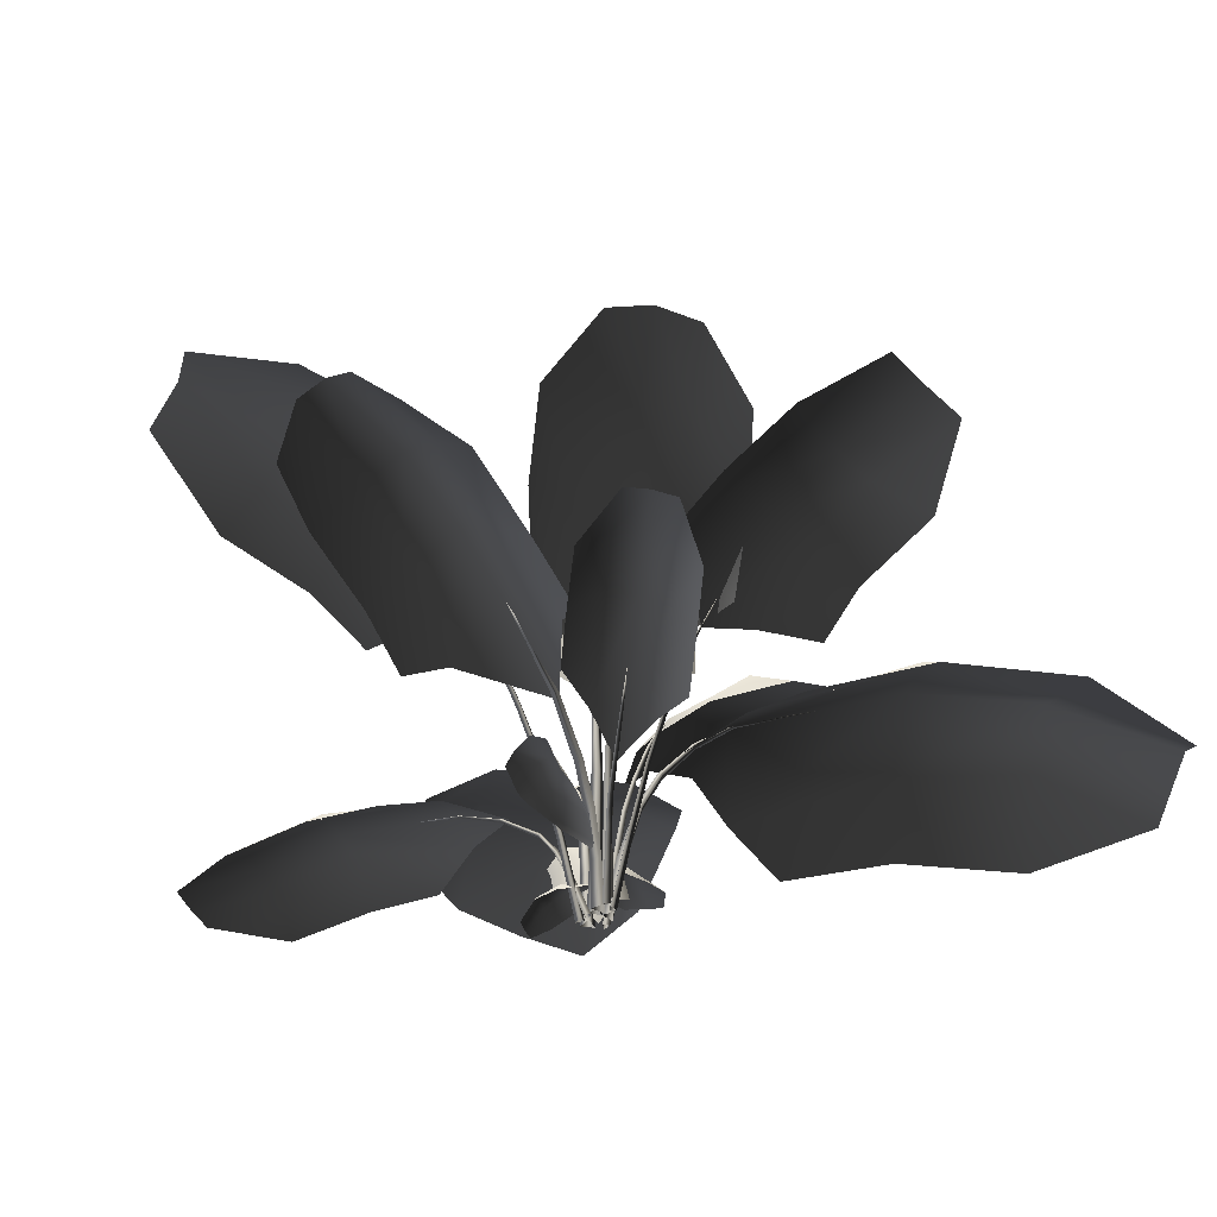
<metadata>
{"format":"obj","ext":"obj","renderer":"f3d","projection":"perspective","resolution":1024,"background":"white","views":[{"elev":-45.3,"azim":-147.4,"up":"+Z"}]}
</metadata>
<code>
v 0.3014 -0.2854 0.9352
v 0.3623 -0.2109 0.9837
v 0.607 -0.2177 1.133
v 0.4135 -0.4107 1.084
v 0.882 -0.525 1.397
v 0.6942 -0.7242 1.322
v 1.155 -0.8305 1.483
v 0.9676 -1.03 1.407
v 0.2118 -0.3436 0.9822
v 0.2054 -0.5771 1.133
v 0.4804 -0.8844 1.397
v 0.7539 -1.19 1.483
v 1.265 -1.362 1.376
v 1.051 -1.516 1.283
v 0.3176 -1.065 1.312
v 0.679 -1.355 1.245
v 1.381 -0.6638 1.397
v 1.105 -0.3884 1.244
v 0.1643 -0.861 1.189
v 1.424 -1.131 1.432
v 0.9061 -0.1847 1.1
v 1.331 0.2359 0.6421
v 1.355 0.0965 0.6398
v 1.037 0.0428 0.6932
v 1.013 0.1823 0.6955
v 1.606 0.2824 0.5297
v 1.625 0.169 0.539
v 1.308 0.3754 0.6357
v 0.9899 0.3217 0.6891
v 0.5341 0.1086 0.6208
v 0.5118 0.241 0.5869
v 1.289 0.4855 0.509
v 0.9701 0.4387 0.5559
v 1.06 -0.09266 0.5458
v 1.377 -0.03205 0.4992
v 0.3237 0.07637 0.5293
v 0.5589 -0.03793 0.591
v 1.587 0.3975 0.5349
v 0.7812 -0.1334 0.5313
v 0.6737 0.3993 0.5219
v -0.0585 -0.3235 1.072
v 0.1126 -0.4468 1.159
v -0.0728 -0.3805 1.185
v 0.05887 -0.6612 1.452
v -0.1307 -0.6114 1.455
v -0.005673 -0.9186 1.61
v -0.1981 -0.8802 1.597
v -0.2685 -0.355 1.154
v -0.3236 -0.5749 1.439
v -0.3928 -0.8507 1.572
v -0.2846 -1.225 1.736
v -0.4803 -1.2 1.705
v -0.4967 -0.6022 1.342
v -0.568 -0.8928 1.495
v 0.1487 -1.099 1.512
v 0.2526 -0.7717 1.371
v -0.467 -0.4181 1.173
v 0.2893 -0.6254 1.182
v -0.1215 -1.311 1.674
v 0.2851 0.3982 1.283
v 0.1339 0.618 1.373
v 0.3296 0.4764 1.412
v 0.2929 0.892 1.695
v 0.4979 0.7647 1.704
v 0.4719 1.192 1.846
v 0.6835 1.075 1.834
v 0.5485 0.3702 1.376
v 0.7107 0.649 1.688
v 0.9002 0.9651 1.805
v 0.9187 1.466 1.946
v 1.138 1.36 1.91
v 0.917 0.5966 1.562
v 1.112 0.9278 1.701
v 0.3498 1.445 1.699
v 0.1001 1.08 1.582
v 0.806 0.3737 1.386
v -0.007717 0.8947 1.375
v 0.7544 1.617 1.86
v 0.01206 0.00336 1.036
v 0.2915 0.1886 1.287
v 0.04485 -0.02209 1.262
v -0.1327 -0.2689 1.28
v 0.2168 -0.1846 1.953
v 0.436 0.07512 1.963
v 0.4029 -0.3606 2.391
v 0.5677 -0.1475 2.404
v 0.267 -0.5833 2.365
v 0.01122 -0.4338 1.943
v 0.1693 -0.8612 2.308
v -0.0294 -0.6733 1.878
v 0.7842 0.1068 1.852
v 0.8891 -0.0201 2.334
v 0.68 -0.6226 2.696
v 0.8187 -0.3846 2.669
v 0.5073 -0.8046 2.649
v -0.1467 -0.4644 1.449
v 0.6349 0.2071 1.415
v -0.008111 -0.0177 0.009614
v -0.02325 0.002298 0.2615
v 0.008663 0.03596 0.2616
v 0.0295 0.02197 0.009625
v -0.02999 0.04126 0.2611
v -0.01573 0.0279 0.00435
v -0.02325 0.002298 0.2615
v -0.008111 -0.0177 0.009614
v 0.003314 0.0384 0.6289
v -0.0262 0.007254 0.6288
v -0.03 0.04099 0.6334
v -0.0262 0.007254 0.6288
v 0.01865 0.01543 0.9844
v -0.003221 -0.007641 0.9843
v -0.001571 0.01311 0.9946
v -0.003221 -0.007641 0.9843
v 0.05724 -0.02848 1.315
v 0.04211 -0.04443 1.315
v 0.04454 -0.03131 1.323
v 0.04211 -0.04443 1.315
v 0.1122 -0.09035 1.567
v 0.07747 0.01809 -0.01155
v 0.1167 0.08246 0.3365
v 0.08951 0.09909 0.3368
v 0.04538 0.03768 -0.01124
v 0.09243 0.07369 0.3463
v 0.04804 0.006568 -0.006502
v 0.1167 0.08246 0.3365
v 0.07747 0.01809 -0.01155
v 0.1391 0.1725 0.679
v 0.1643 0.1571 0.6786
v 0.1439 0.1524 0.6934
v 0.1643 0.1571 0.6786
v 0.1838 0.2393 0.8993
v 0.2065 0.2255 0.899
v 0.1902 0.2245 0.9167
v 0.2065 0.2255 0.899
v 0.241 0.3245 1.13
v 0.2596 0.3131 1.13
v 0.2479 0.3149 1.148
v 0.2596 0.3131 1.13
v 0.2793 0.381 1.259
v 0.2922 0.3731 1.259
v 0.2848 0.3756 1.272
v 0.2922 0.3731 1.259
v 0.3513 0.4843 1.43
v 0.03445 -0.04143 -0.01091
v 0.06002 -0.0638 0.2399
v 0.09463 -0.03291 0.24
v 0.07524 -0.005028 -0.01092
v 0.05704 -0.02496 0.2468
v 0.03051 0.004821 -0.007577
v 0.06002 -0.0638 0.2399
v 0.03445 -0.04143 -0.01091
v 0.1291 -0.07426 0.4867
v 0.09707 -0.1028 0.4866
v 0.09726 -0.0702 0.4971
v 0.09707 -0.1028 0.4866
v 0.1727 -0.1265 0.6458
v 0.1439 -0.1522 0.6457
v 0.1472 -0.1264 0.6583
v 0.1439 -0.1522 0.6457
v 0.2349 -0.2017 0.8128
v 0.2112 -0.2229 0.8127
v 0.2163 -0.2043 0.8257
v 0.2112 -0.2229 0.8127
v 0.3147 -0.299 0.9586
v 0.2983 -0.3136 0.9586
v 0.3032 -0.3022 0.9679
v 0.2983 -0.3136 0.9586
v 0.4122 -0.4187 1.087
v -0.04982 0.05001 0.02895
v -0.05723 0.05412 0.3008
v -0.08215 0.03207 0.3008
v -0.07919 0.02402 0.02895
v -0.05526 0.02566 0.3051
v -0.0474 0.01635 0.02895
v -0.05723 0.05412 0.3008
v -0.04982 0.05001 0.02895
v -0.09584 0.05019 0.5702
v -0.07278 0.0706 0.5701
v -0.07284 0.04647 0.5789
v -0.07278 0.0706 0.5701
v -0.1196 0.0806 0.747
v -0.09882 0.09896 0.7469
v -0.1009 0.07967 0.7588
v -0.09882 0.09896 0.7469
v -0.1559 0.1273 0.9352
v -0.1388 0.1424 0.9351
v -0.1422 0.1284 0.948
v -0.1388 0.1424 0.9351
v -0.2054 0.1913 1.103
v -0.1936 0.2017 1.103
v -0.1968 0.193 1.113
v -0.1936 0.2017 1.103
v -0.268 0.2724 1.256
v -0.008394 0.05161 -0.009366
v -0.01253 0.06558 0.1909
v -0.05891 0.06567 0.1909
v -0.06306 0.05171 -0.009366
v -0.03621 0.02612 0.1941
v -0.0363 0.004836 -0.009366
v -0.01253 0.06558 0.1909
v -0.008394 0.05161 -0.009366
v -0.05701 0.1052 0.3893
v -0.0141 0.1051 0.3892
v -0.036 0.07369 0.3958
v -0.0141 0.1051 0.3892
v -0.05464 0.1781 0.562
v -0.01603 0.178 0.5619
v -0.03573 0.1553 0.5706
v -0.01603 0.178 0.5619
v -0.05085 0.3359 0.7657
v -0.01907 0.3358 0.7656
v -0.03528 0.3214 0.7751
v -0.01907 0.3358 0.7656
v -0.04546 0.5104 0.8831
v -0.02347 0.5103 0.8831
v -0.03468 0.5027 0.89
v -0.02347 0.5103 0.8831
v -0.03824 0.7204 0.9909
v 0.0338 0.01081 -0.01255
v 0.08621 0.0222 0.1516
v 0.08157 0.04996 0.1516
v 0.02833 0.04352 -0.01257
v 0.06648 0.03344 0.1595
v 0.009549 0.02388 -0.006388
v 0.08621 0.0222 0.1516
v 0.0338 0.01081 -0.01255
v 0.1459 0.05964 0.311
v 0.1502 0.03396 0.3109
v 0.1351 0.04489 0.3205
v 0.1502 0.03396 0.3109
v 0.2071 0.06853 0.4101
v 0.211 0.04542 0.4101
v 0.2006 0.05579 0.4203
v 0.211 0.04542 0.4101
v 0.3605 0.09209 0.536
v 0.3636 0.07307 0.5359
v 0.3576 0.08202 0.5457
v 0.3636 0.07307 0.5359
v 0.5218 0.116 0.6118
v 0.524 0.1029 0.6117
v 0.521 0.1092 0.6185
v 0.524 0.1029 0.6117
v 0.7025 0.1421 0.6441
v -0.01635 -0.05522 -0.01243
v -0.02328 -0.09233 0.2741
v 0.001823 -0.09867 0.2742
v 0.01324 -0.06269 -0.01244
v -0.006343 -0.07913 0.2806
v 0.003783 -0.03897 -0.01016
v -0.02328 -0.09233 0.2741
v -0.01635 -0.05522 -0.01243
v -0.01105 -0.1456 0.5568
v -0.03427 -0.1398 0.5568
v -0.01929 -0.1303 0.5676
v -0.03427 -0.1398 0.5568
v -0.02454 -0.194 0.7405
v -0.04544 -0.1887 0.7403
v -0.03266 -0.183 0.754
v -0.04544 -0.1887 0.7403
v -0.04299 -0.2589 0.9343
v -0.06018 -0.2545 0.9342
v -0.05022 -0.252 0.9485
v -0.06018 -0.2545 0.9342
v -0.05614 -0.3036 1.043
v -0.06803 -0.3006 1.043
v -0.06141 -0.2999 1.053
v -0.06803 -0.3006 1.043
v -0.08306 -0.3897 1.19
v -0.06821 0.001338 -0.01235
v -0.09888 -0.02705 0.2373
v -0.07095 -0.06409 0.2374
v -0.03528 -0.0423 -0.01236
v -0.06011 -0.02742 0.2451
v -0.02189 0.001387 -0.007847
v -0.09888 -0.02705 0.2373
v -0.06821 0.001338 -0.01235
v -0.1212 -0.09969 0.4823
v -0.147 -0.06543 0.4822
v -0.1148 -0.06851 0.4934
v -0.147 -0.06543 0.4822
v -0.1808 -0.1419 0.6391
v -0.204 -0.111 0.639
v -0.1789 -0.1167 0.6522
v -0.204 -0.111 0.639
v -0.2809 -0.2128 0.7919
v -0.3 -0.1874 0.7918
v -0.2823 -0.1944 0.8051
v -0.3 -0.1874 0.7918
v -0.4004 -0.2965 0.9034
v -0.4136 -0.279 0.9033
v -0.4029 -0.2849 0.9128
v -0.4136 -0.279 0.9033
v -0.6704 -0.4918 1.016
v -0.05848 0.0599 -0.0101
v -0.08717 0.09355 0.1253
v -0.1055 0.07937 0.1253
v -0.08012 0.04318 -0.01011
v -0.08765 0.07483 0.1317
v -0.05853 0.03718 -0.005014
v -0.08717 0.09355 0.1253
v -0.05848 0.0599 -0.0101
v -0.1376 0.1223 0.2566
v -0.1206 0.1354 0.2566
v -0.1227 0.1202 0.2645
v -0.1206 0.1354 0.2566
v -0.1679 0.1634 0.3384
v -0.1526 0.1752 0.3383
v -0.1561 0.1636 0.3468
v -0.1526 0.1752 0.3383
v -0.2448 0.246 0.4587
v -0.2322 0.2557 0.4587
v -0.2363 0.2478 0.4667
v -0.2322 0.2557 0.4587
v -0.325 0.339 0.5507
v -0.3163 0.3457 0.5507
v -0.3198 0.341 0.5563
v -0.3163 0.3457 0.5507
v -0.4143 0.4551 0.6184
v -0.074 0.03062 -0.01151
v -0.1507 0.04047 0.2767
v -0.1549 0.01408 0.2767
v -0.07893 -0.0004913 -0.0115
v -0.1366 0.02445 0.2856
v -0.05591 0.01151 -0.006386
v -0.1507 0.04047 0.2767
v -0.074 0.03062 -0.01151
v -0.2417 0.02902 0.5595
v -0.2378 0.05344 0.5594
v -0.2282 0.03917 0.5723
v -0.2378 0.05344 0.5594
v -0.3167 0.04233 0.7407
v -0.3132 0.0643 0.7405
v -0.308 0.052 0.7557
v -0.3132 0.0643 0.7405
v -0.4104 0.05939 0.9299
v -0.4075 0.07747 0.9298
v -0.4059 0.06778 0.9452
v -0.4075 0.07747 0.9298
v -0.4716 0.07105 1.035
v -0.4696 0.08356 1.035
v -0.4697 0.07704 1.045
v -0.4696 0.08356 1.035
v -0.5815 0.0938 1.173
v -0.1307 0.1181 0.9272
v -0.3719 0.04115 1.093
v -0.185 0.1761 1.075
v -0.03601 0.3315 1.09
v -0.3981 0.4209 1.495
v -0.5659 0.2459 1.49
v -0.5846 0.635 1.73
v -0.7142 0.4933 1.725
v -0.4632 0.7721 1.706
v -0.2236 0.5696 1.498
v -0.3496 0.9331 1.659
v -0.1559 0.7107 1.435
v -0.7831 0.2111 1.4
v -0.922 0.3925 1.691
v -0.8128 0.8971 1.832
v -0.9182 0.7276 1.838
v -0.6643 0.9985 1.809
v -0.02836 0.487 1.189
v -0.6217 0.05799 1.139
v -0.2331 -0.1596 0.7398
v -0.2148 -0.5553 0.6995
v -0.3818 -0.2771 0.8978
v -0.5883 -0.05552 0.6969
v -0.9211 -0.6852 1.127
v -0.7116 -0.9522 1.012
v -1.336 -0.9994 1.11
v -1.17 -1.21 0.9977
v -1.495 -0.7995 0.9164
v -1.115 -0.4278 0.9757
v -1.667 -0.5921 0.7487
v -1.249 -0.2762 0.7819
v -0.5772 -1.179 0.8078
v -0.9933 -1.469 0.7745
v -1.736 -1.302 0.9068
v -1.523 -1.477 0.7613
v -1.85 -1.074 0.7023
v -0.8329 -0.05034 0.673
v -0.2381 -0.8855 0.6646
v 0.225 -0.2411 0.5843
v 0.1712 -0.2849 0.5882
v 0.07569 -0.1803 0.4323
v 0.1295 -0.1365 0.4284
v 0.3286 -0.3608 0.6961
v 0.2813 -0.3914 0.7031
v 0.2815 -0.2011 0.5774
v 0.186 -0.09648 0.4215
v 0.03759 -0.04528 0.1399
v 0.1001 -0.01961 0.1236
v 0.3646 -0.2232 0.5297
v 0.2739 -0.1193 0.3713
v 0.06939 -0.2868 0.3856
v 0.1655 -0.3864 0.5436
v 0.01592 -0.03112 -0.007213
v -0.01021 -0.1034 0.1344
v 0.3719 -0.3231 0.694
v 0.007754 -0.2206 0.228
v 0.2158 -0.05595 0.1974
v -0.04182 0.2347 0.415
v -0.03642 0.3333 0.4653
v 0.04426 0.3091 0.4901
v 0.04894 0.2323 0.4289
v -0.08206 0.2804 0.344
v -0.06686 0.3376 0.3846
v -0.03609 0.1279 0.3509
v 0.05688 0.1463 0.308
v 0.1437 0.2522 0.4028
v -0.03297 0.06699 0.2286
v 0.05798 0.4422 0.4496
v -0.01735 0.457 0.4752
v -0.08463 0.1869 0.2853
v -0.07269 0.4379 0.4447
v 0.1247 0.3988 0.4453
v 0.1322 0.3113 0.3937
v -0.7275 0.8311 0.7513
v -0.6353 0.8998 0.7473
v -0.4725 0.6862 0.7257
v -0.5646 0.6175 0.7296
v -0.8683 1.032 0.6942
v -0.7933 1.085 0.7018
v -0.8196 0.7647 0.7009
v -0.6568 0.5511 0.6792
v -0.3244 0.3315 0.5505
v -0.4119 0.2754 0.486
v -0.8924 0.7425 0.567
v -0.7341 0.5272 0.5392
v -0.3829 0.7891 0.6136
v -0.5503 0.9976 0.6395
v -0.219 0.2206 0.4361
v -0.2276 0.4105 0.5325
v -0.9444 0.9748 0.6632
v -0.2448 0.6148 0.5457
v -0.5901 0.3449 0.4519
v -0.02849 0.2975 0.7629
v -0.2642 0.6381 0.7482
v -0.02849 0.5923 0.9324
v -0.236 0.955 0.9414
v -0.02849 0.9255 1.082
v -0.1836 1.286 1.097
v -0.02849 1.279 1.153
v -0.1392 1.727 1.059
v -0.02849 1.724 1.1
v 0.2157 0.6249 0.7837
v 0.2036 0.9434 0.9725
v 0.1552 1.289 1.077
v 0.3202 0.9869 0.8125
v 0.2959 1.352 0.872
v -0.3586 1.331 0.9287
v -0.3792 0.9989 0.7766
v 0.08664 1.726 1.062
v 0.2218 1.638 0.9053
v -0.2618 1.606 0.9592
v 0.3385 0.7434 0.7068
v -0.3828 0.7343 0.66
v -0.4934 0.07528 1.062
v -0.6153 -0.1103 1.141
v -0.5679 0.08707 1.17
v -0.8778 -0.06892 1.411
v -0.8446 0.1307 1.414
v -1.167 -0.02338 1.537
v -1.144 0.1778 1.523
v -0.5556 0.2899 1.135
v -0.8228 0.3321 1.397
v -1.128 0.3801 1.494
v -1.522 0.2372 1.616
v -1.509 0.44 1.582
v -0.8548 0.5093 1.287
v -1.179 0.5514 1.403
v -1.324 -0.2012 1.418
v -0.9622 -0.2802 1.32
v -0.6404 0.4884 1.14
v -0.7844 -0.3083 1.148
v -1.587 0.0601 1.548
v 0.02897 -0.3224 0.3983
v 0.01127 -0.1945 0.3656
v 0.08509 -0.1823 0.3817
v 0.1029 -0.2956 0.422
v -0.04891 -0.3749 0.3402
v -0.05002 -0.2482 0.3002
v 0.1684 -0.1987 0.3436
v 0.1948 -0.2998 0.3823
v 0.07752 -0.454 0.3753
v 0.1598 -0.4258 0.3886
v 0.05388 -0.07697 0.2745
v -0.00678 -0.09396 0.2727
v 0.01859 -0.468 0.3638
v -0.02229 -0.1023 0.262
v 0.2189 0.006489 0.1239
v 0.1302 -0.002319 0.1614
v 0.1213 0.05487 0.1524
v 0.2042 0.0678 0.1257
v 0.2353 -0.07149 0.09097
v 0.1426 -0.0714 0.1179
v 0.1066 0.09791 0.09402
v 0.1806 0.1175 0.06855
v 0.2836 0.018 0.03928
v 0.263 0.08183 0.03233
v 0.01745 0.01025 0.1377
v 0.03358 -0.03382 0.1495
v 0.2938 -0.02769 0.04558
v 0.0359 -0.04885 0.1443
g Fern_09_(1)_5409_17
f 1 3 2
f 1 4 3
f 4 5 3
f 4 6 5
f 6 7 5
f 6 8 7
f 9 4 1
f 9 10 4
f 10 6 4
f 11 8 6
f 10 11 6
f 11 12 8
f 13 8 12
f 13 12 14
f 15 12 11
f 15 16 12
f 12 16 14
f 17 5 7
f 17 18 5
f 18 3 5
f 19 11 10
f 19 15 11
f 20 17 7
f 20 8 13
f 20 7 8
f 18 21 3
f 22 24 23
f 22 25 24
f 26 22 23
f 26 23 27
f 28 25 22
f 28 29 25
f 30 25 29
f 30 29 31
f 32 29 28
f 32 33 29
f 33 31 29
f 34 23 24
f 34 35 23
f 23 35 27
f 30 31 36
f 37 30 36
f 37 25 30
f 37 24 25
f 38 32 28
f 38 22 26
f 38 28 22
f 39 24 37
f 39 34 24
f 33 40 31
f 41 43 42
f 43 44 42
f 43 45 44
f 45 46 44
f 45 47 46
f 41 48 43
f 48 45 43
f 49 47 45
f 48 49 45
f 49 50 47
f 51 47 50
f 51 50 52
f 53 50 49
f 53 54 50
f 50 54 52
f 55 44 46
f 55 56 44
f 56 42 44
f 57 49 48
f 57 53 49
f 56 58 42
f 59 55 46
f 59 47 51
f 59 46 47
f 60 62 61
f 62 63 61
f 62 64 63
f 64 65 63
f 64 66 65
f 60 67 62
f 67 64 62
f 68 66 64
f 67 68 64
f 68 69 66
f 70 66 69
f 70 69 71
f 72 69 68
f 72 73 69
f 69 73 71
f 74 63 65
f 74 75 63
f 75 61 63
f 76 68 67
f 76 72 68
f 75 77 61
f 78 74 65
f 78 66 70
f 78 65 66
f 79 81 80
f 79 82 81
f 80 81 83
f 80 83 84
f 85 84 83
f 85 86 84
f 87 85 83
f 87 83 88
f 81 88 83
f 81 82 88
f 89 87 88
f 89 88 90
f 82 90 88
f 91 84 86
f 91 86 92
f 93 86 85
f 93 94 86
f 86 94 92
f 89 95 87
f 95 85 87
f 95 93 85
f 82 96 90
f 97 84 91
f 97 80 84
f 98 100 99
f 98 101 100
f 101 102 100
f 101 103 102
f 103 104 102
f 103 105 104
f 99 100 106
f 99 106 107
f 100 108 106
f 100 102 108
f 102 109 108
f 102 104 109
f 107 106 110
f 107 110 111
f 106 112 110
f 106 108 112
f 108 113 112
f 108 109 113
f 111 110 114
f 111 114 115
f 110 116 114
f 110 112 116
f 112 117 116
f 112 113 117
f 115 114 118
f 114 116 118
f 116 117 118
f 119 121 120
f 119 122 121
f 122 123 121
f 122 124 123
f 124 125 123
f 124 126 125
f 120 121 127
f 120 127 128
f 121 129 127
f 121 123 129
f 123 130 129
f 123 125 130
f 128 127 131
f 128 131 132
f 127 133 131
f 127 129 133
f 129 134 133
f 129 130 134
f 132 131 135
f 132 135 136
f 131 137 135
f 131 133 137
f 133 138 137
f 133 134 138
f 136 135 139
f 136 139 140
f 135 141 139
f 135 137 141
f 137 142 141
f 137 138 142
f 140 139 143
f 139 141 143
f 141 142 143
f 144 146 145
f 144 147 146
f 147 148 146
f 147 149 148
f 149 150 148
f 149 151 150
f 145 146 152
f 145 152 153
f 146 154 152
f 146 148 154
f 148 155 154
f 148 150 155
f 153 152 156
f 153 156 157
f 152 158 156
f 152 154 158
f 154 159 158
f 154 155 159
f 157 156 160
f 157 160 161
f 156 162 160
f 156 158 162
f 158 163 162
f 158 159 163
f 161 160 164
f 161 164 165
f 160 166 164
f 160 162 166
f 162 167 166
f 162 163 167
f 165 164 168
f 164 166 168
f 166 167 168
f 169 171 170
f 169 172 171
f 172 173 171
f 172 174 173
f 174 175 173
f 174 176 175
f 170 171 177
f 170 177 178
f 171 179 177
f 171 173 179
f 173 180 179
f 173 175 180
f 178 177 181
f 178 181 182
f 177 183 181
f 177 179 183
f 179 184 183
f 179 180 184
f 182 181 185
f 182 185 186
f 181 187 185
f 181 183 187
f 183 188 187
f 183 184 188
f 186 185 189
f 186 189 190
f 185 191 189
f 185 187 191
f 187 192 191
f 187 188 192
f 190 189 193
f 189 191 193
f 191 192 193
f 194 196 195
f 194 197 196
f 197 198 196
f 197 199 198
f 199 200 198
f 199 201 200
f 195 196 202
f 195 202 203
f 196 204 202
f 196 198 204
f 198 205 204
f 198 200 205
f 203 202 206
f 203 206 207
f 202 208 206
f 202 204 208
f 204 209 208
f 204 205 209
f 207 206 210
f 207 210 211
f 206 212 210
f 206 208 212
f 208 213 212
f 208 209 213
f 211 210 214
f 211 214 215
f 210 216 214
f 210 212 216
f 212 217 216
f 212 213 217
f 215 214 218
f 214 216 218
f 216 217 218
f 219 221 220
f 219 222 221
f 222 223 221
f 222 224 223
f 224 225 223
f 224 226 225
f 220 221 227
f 220 227 228
f 221 229 227
f 221 223 229
f 223 230 229
f 223 225 230
f 228 227 231
f 228 231 232
f 227 233 231
f 227 229 233
f 229 234 233
f 229 230 234
f 232 231 235
f 232 235 236
f 231 237 235
f 231 233 237
f 233 238 237
f 233 234 238
f 236 235 239
f 236 239 240
f 235 241 239
f 235 237 241
f 237 242 241
f 237 238 242
f 240 239 243
f 239 241 243
f 241 242 243
f 244 246 245
f 244 247 246
f 247 248 246
f 247 249 248
f 249 250 248
f 249 251 250
f 245 246 252
f 245 252 253
f 246 254 252
f 246 248 254
f 248 255 254
f 248 250 255
f 253 252 256
f 253 256 257
f 252 258 256
f 252 254 258
f 254 259 258
f 254 255 259
f 257 256 260
f 257 260 261
f 256 262 260
f 256 258 262
f 258 263 262
f 258 259 263
f 261 260 264
f 261 264 265
f 260 266 264
f 260 262 266
f 262 267 266
f 262 263 267
f 265 264 268
f 264 266 268
f 266 267 268
f 269 271 270
f 269 272 271
f 272 273 271
f 272 274 273
f 274 275 273
f 274 276 275
f 270 271 277
f 270 277 278
f 271 279 277
f 271 273 279
f 273 280 279
f 273 275 280
f 278 277 281
f 278 281 282
f 277 283 281
f 277 279 283
f 279 284 283
f 279 280 284
f 282 281 285
f 282 285 286
f 281 287 285
f 281 283 287
f 283 288 287
f 283 284 288
f 286 285 289
f 286 289 290
f 285 291 289
f 285 287 291
f 287 292 291
f 287 288 292
f 290 289 293
f 289 291 293
f 291 292 293
f 294 296 295
f 294 297 296
f 297 298 296
f 297 299 298
f 299 300 298
f 299 301 300
f 295 296 302
f 295 302 303
f 296 304 302
f 296 298 304
f 298 305 304
f 298 300 305
f 303 302 306
f 303 306 307
f 302 308 306
f 302 304 308
f 304 309 308
f 304 305 309
f 307 306 310
f 307 310 311
f 306 312 310
f 306 308 312
f 308 313 312
f 308 309 313
f 311 310 314
f 311 314 315
f 310 316 314
f 310 312 316
f 312 317 316
f 312 313 317
f 315 314 318
f 314 316 318
f 316 317 318
f 319 321 320
f 319 322 321
f 322 323 321
f 322 324 323
f 324 325 323
f 324 326 325
f 320 321 327
f 320 327 328
f 321 329 327
f 321 323 329
f 323 330 329
f 323 325 330
f 328 327 331
f 328 331 332
f 327 333 331
f 327 329 333
f 329 334 333
f 329 330 334
f 332 331 335
f 332 335 336
f 331 337 335
f 331 333 337
f 333 338 337
f 333 334 338
f 336 335 339
f 336 339 340
f 335 341 339
f 335 337 341
f 337 342 341
f 337 338 342
f 340 339 343
f 339 341 343
f 341 342 343
f 344 346 345
f 344 347 346
f 345 346 348
f 345 348 349
f 350 349 348
f 350 351 349
f 352 350 348
f 352 348 353
f 346 353 348
f 346 347 353
f 354 352 353
f 354 353 355
f 347 355 353
f 356 349 351
f 356 351 357
f 358 351 350
f 358 359 351
f 351 359 357
f 354 360 352
f 360 350 352
f 360 358 350
f 347 361 355
f 362 349 356
f 362 345 349
f 363 365 364
f 363 366 365
f 364 365 367
f 364 367 368
f 369 368 367
f 369 370 368
f 371 369 367
f 371 367 372
f 365 372 367
f 365 366 372
f 373 371 372
f 373 372 374
f 366 374 372
f 375 368 370
f 375 370 376
f 377 370 369
f 377 378 370
f 370 378 376
f 373 379 371
f 379 369 371
f 379 377 369
f 366 380 374
f 381 368 375
f 381 364 368
f 382 384 383
f 382 385 384
f 386 382 383
f 386 383 387
f 388 385 382
f 388 389 385
f 390 385 389
f 390 389 391
f 392 389 388
f 392 393 389
f 393 391 389
f 394 383 384
f 394 395 383
f 383 395 387
f 390 391 396
f 397 390 396
f 397 385 390
f 397 384 385
f 398 392 388
f 398 382 386
f 398 388 382
f 399 384 397
f 399 394 384
f 393 400 391
f 401 403 402
f 401 404 403
f 405 401 402
f 405 402 406
f 407 404 401
f 405 407 401
f 407 408 404
f 409 404 408
f 407 410 408
f 411 402 403
f 411 412 402
f 413 410 407
f 405 413 407
f 402 414 406
f 402 412 414
f 415 411 403
f 415 403 416
f 416 404 409
f 416 403 404
f 417 419 418
f 417 420 419
f 421 417 418
f 421 418 422
f 423 420 417
f 423 424 420
f 425 420 424
f 425 424 426
f 427 424 423
f 427 428 424
f 428 426 424
f 429 418 419
f 429 430 418
f 418 430 422
f 425 426 431
f 432 425 431
f 432 420 425
f 432 419 420
f 433 427 423
f 433 417 421
f 433 423 417
f 434 419 432
f 434 429 419
f 428 435 426
f 436 438 437
f 438 439 437
f 438 440 439
f 440 441 439
f 440 442 441
f 442 443 441
f 442 444 443
f 436 445 438
f 445 440 438
f 446 442 440
f 445 446 440
f 446 447 442
f 447 444 442
f 448 447 446
f 448 449 447
f 450 439 441
f 450 451 439
f 451 437 439
f 449 452 447
f 447 452 444
f 449 453 452
f 454 441 443
f 454 450 441
f 455 446 445
f 455 448 446
f 451 456 437
f 457 459 458
f 459 460 458
f 459 461 460
f 461 462 460
f 461 463 462
f 457 464 459
f 464 461 459
f 465 463 461
f 464 465 461
f 465 466 463
f 467 463 466
f 467 466 468
f 469 466 465
f 469 470 466
f 466 470 468
f 471 460 462
f 471 472 460
f 472 458 460
f 473 465 464
f 473 469 465
f 472 474 458
f 475 471 462
f 475 463 467
f 475 462 463
f 476 478 477
f 476 479 478
f 480 476 477
f 480 477 481
f 482 478 479
f 482 479 483
f 484 479 476
f 484 485 479
f 479 485 483
f 486 477 478
f 482 486 478
f 486 487 477
f 487 481 477
f 488 476 480
f 488 484 476
f 487 489 481
f 490 492 491
f 490 493 492
f 494 490 491
f 494 491 495
f 496 492 493
f 496 493 497
f 498 493 490
f 498 499 493
f 493 499 497
f 500 491 492
f 496 500 492
f 500 501 491
f 501 495 491
f 502 490 494
f 502 498 490
f 501 503 495

</code>
